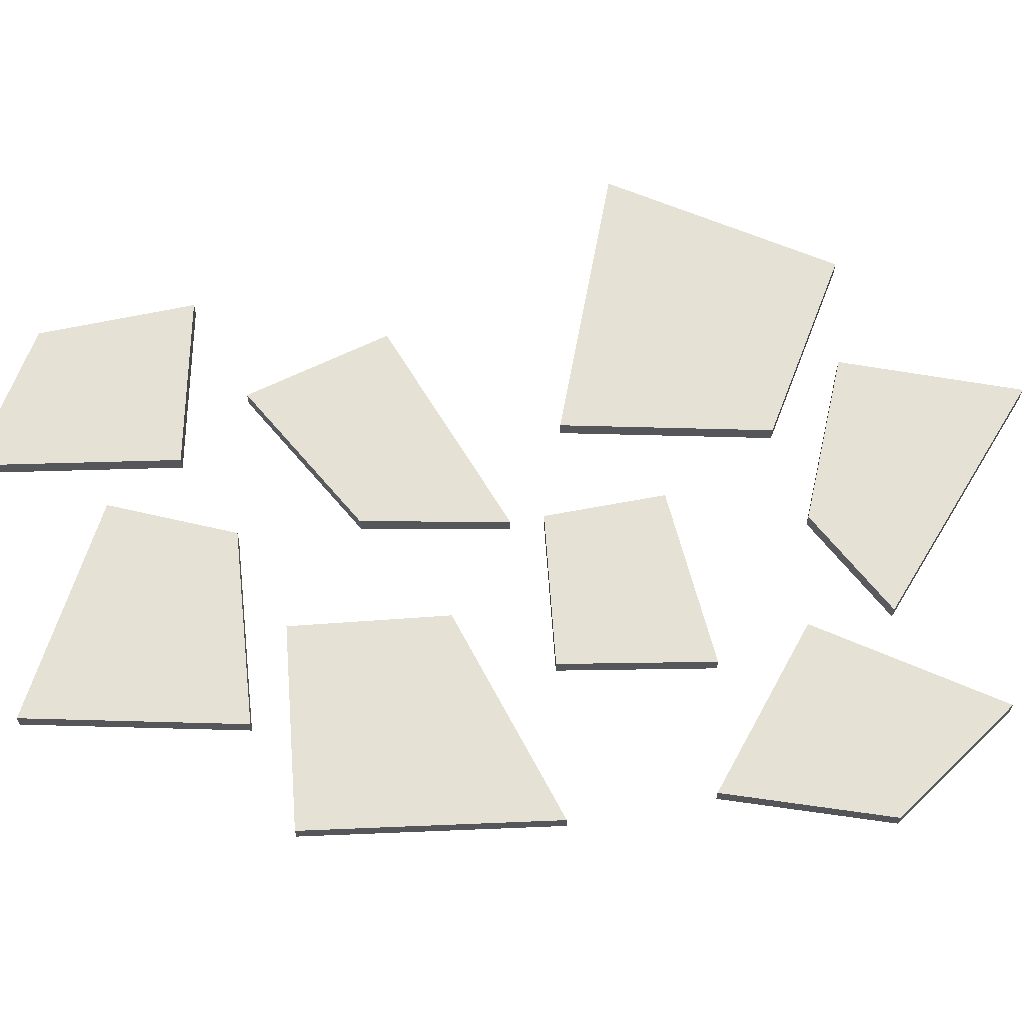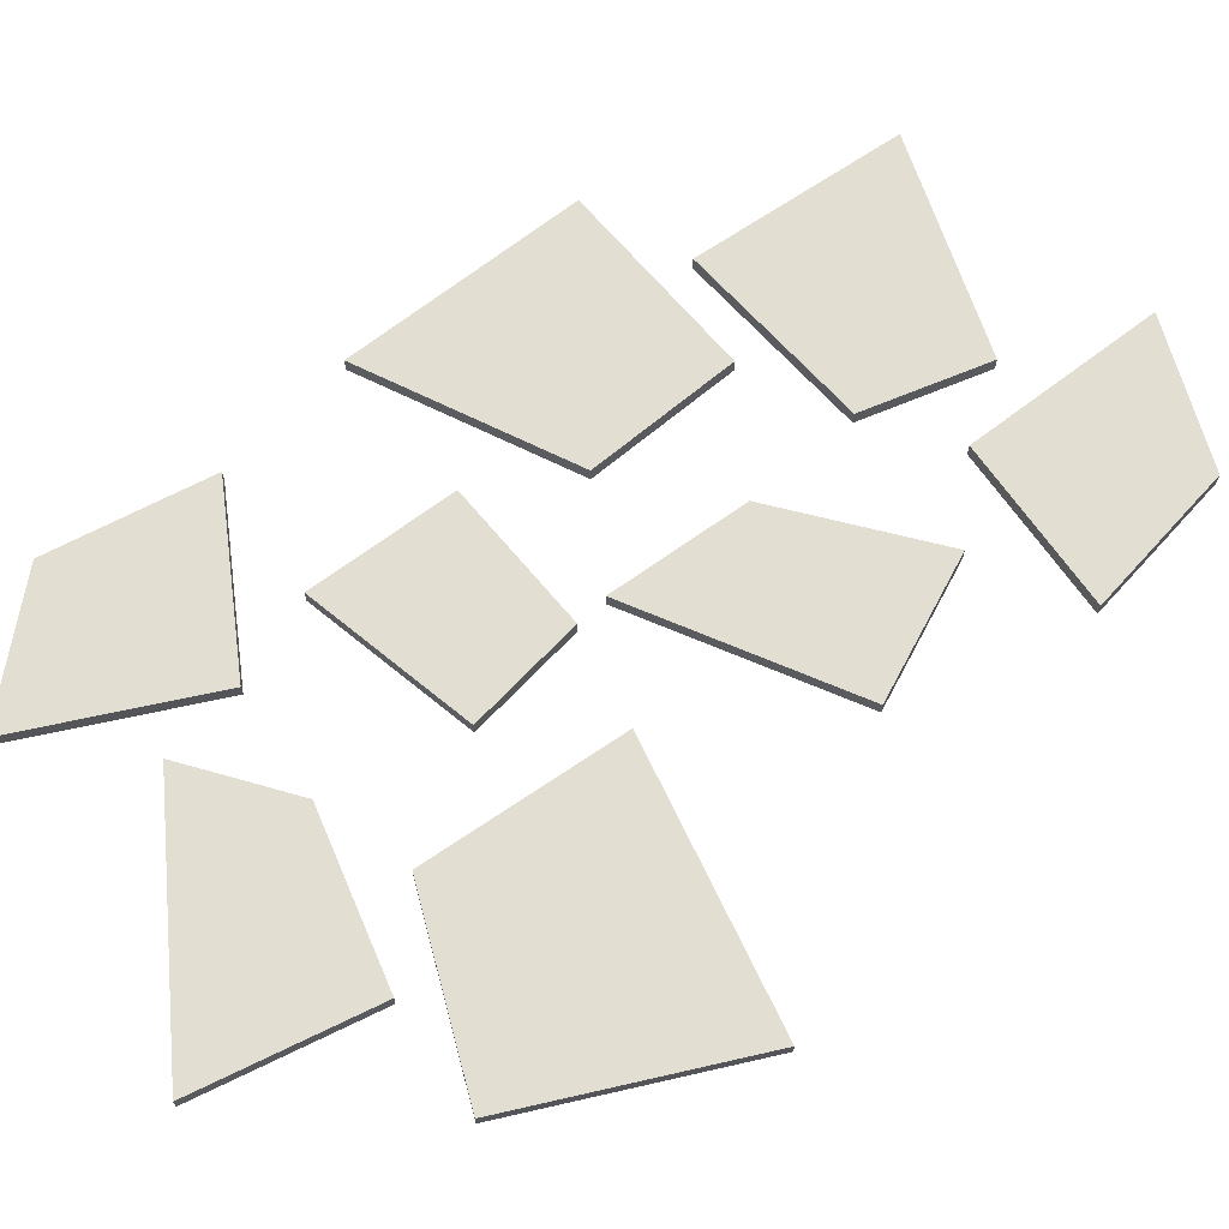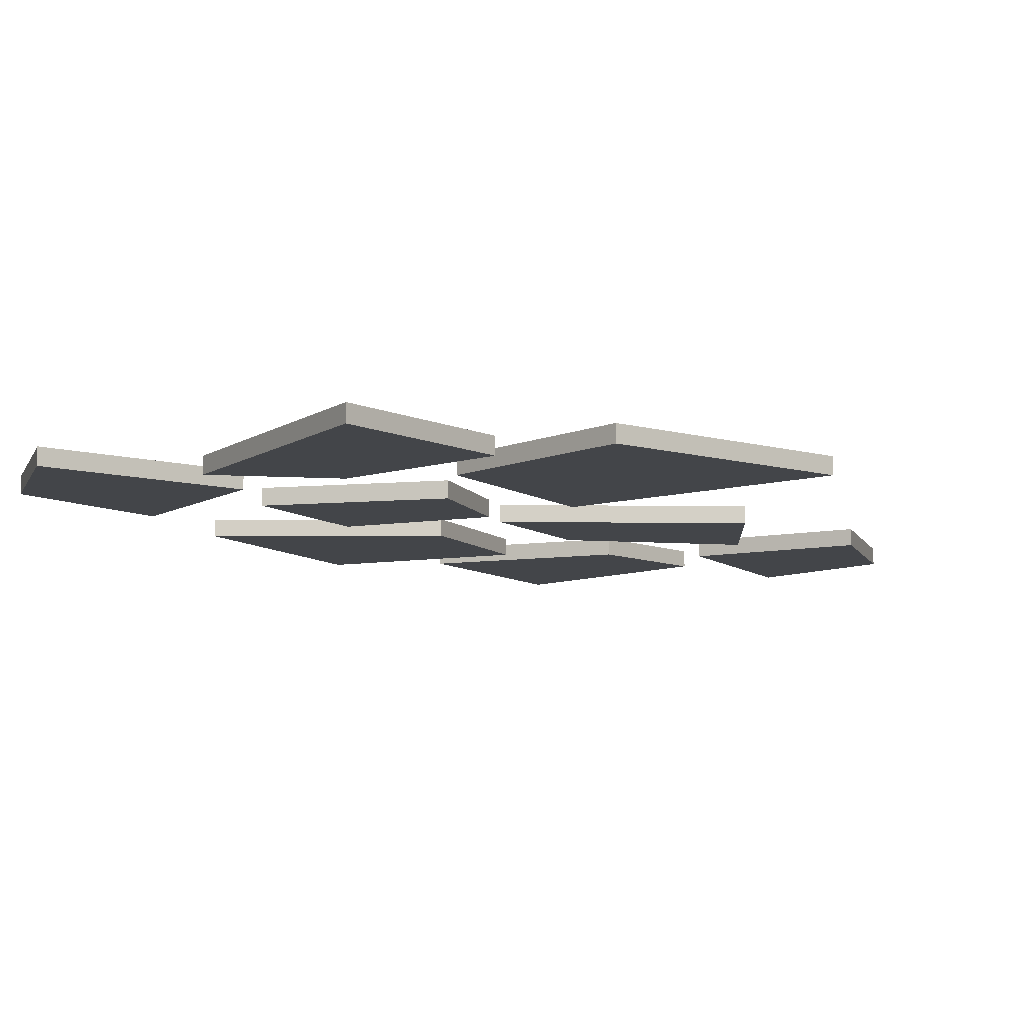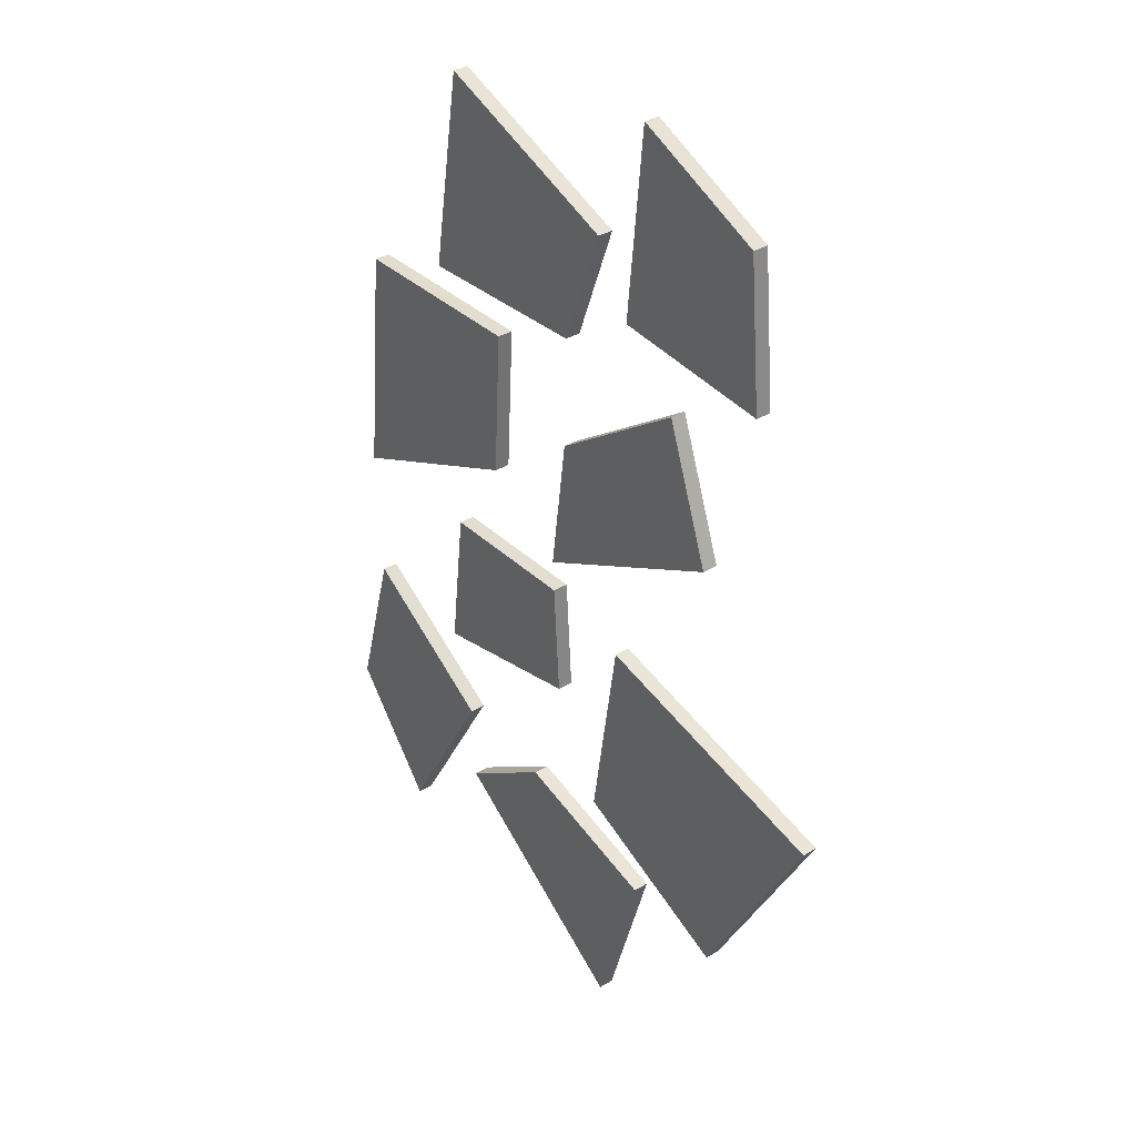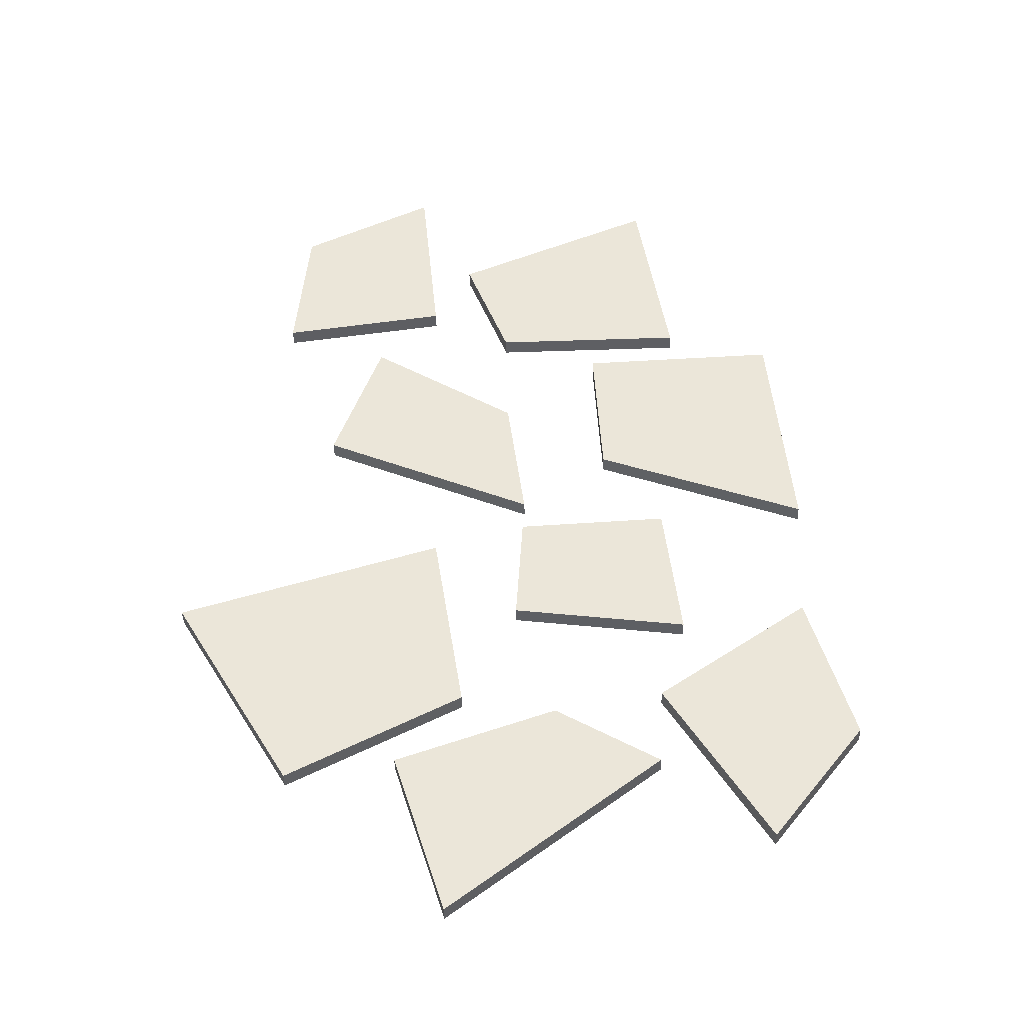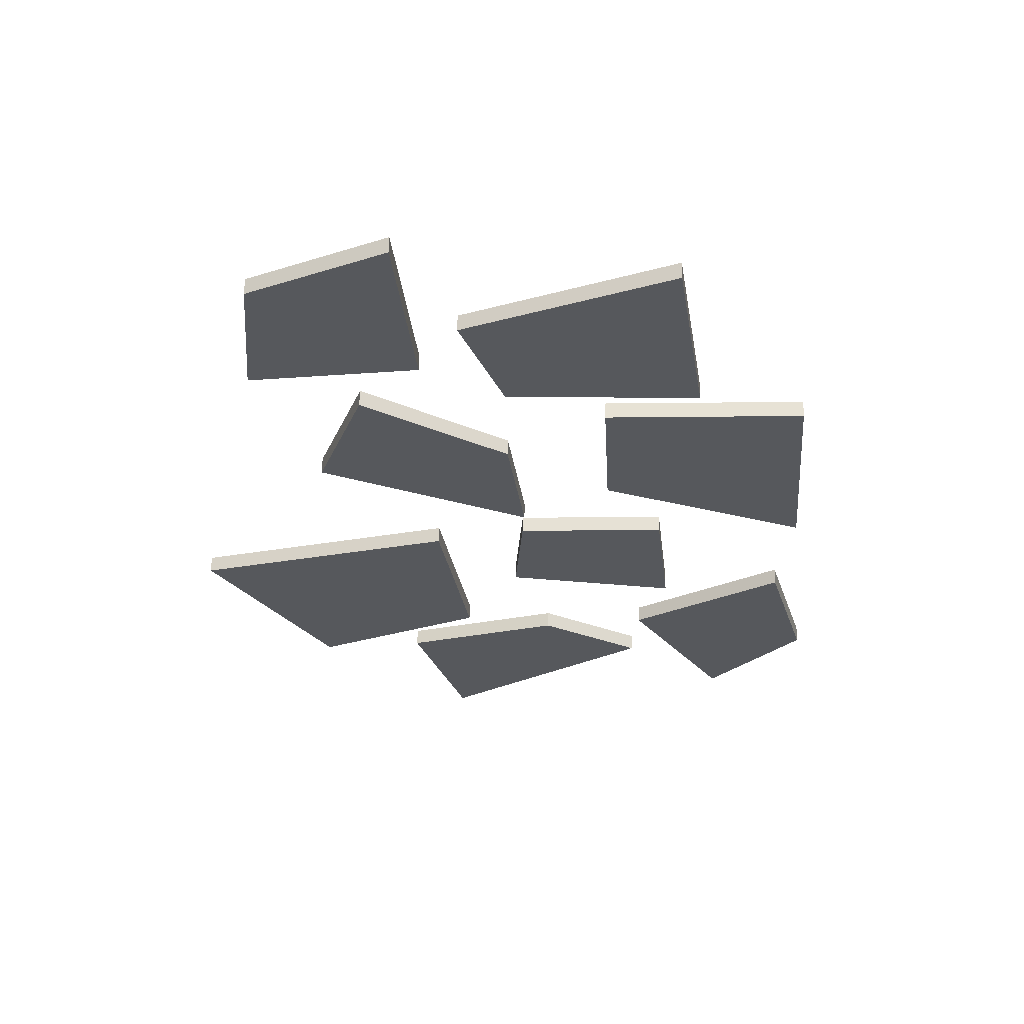
<metadata>
{"format":"obj","ext":"obj","renderer":"f3d","projection":"perspective","resolution":1024,"background":"white","views":[{"elev":64.6,"azim":82.8,"up":"+Y"},{"elev":67.5,"azim":-133.1,"up":"+Y"},{"elev":-8.7,"azim":-158.6,"up":"+Y"},{"elev":32.9,"azim":-130.2,"up":"+Z"},{"elev":-41.8,"azim":1.4,"up":"+Z"},{"elev":62.2,"azim":1.1,"up":"+Z"}]}
</metadata>
<code>
o Cube
v 0.1118 -0.009875 0.2626
v 0.1118 0.009875 0.2626
v 0.1217 -0.009875 0.07816
v 0.1217 0.009875 0.07816
v 0.3503 -0.009875 0.2744
v 0.3503 0.009875 0.2744
v 0.375 -0.009875 -0.01721
v 0.375 0.009875 -0.01721
v 0.1836 -0.009875 0.5654
v 0.1836 0.009875 0.5654
v -0.06331 -0.009875 0.4526
v -0.06331 0.009875 0.4526
v 0.2227 -0.009875 0.312
v 0.2227 0.009875 0.312
v -0.009516 -0.009875 0.3079
v -0.009516 0.009875 0.3079
v -0.00667 -0.009875 0.1682
v -0.00667 0.009875 0.1682
v -0.1849 -0.009875 0.2827
v -0.1849 0.009875 0.2827
v 0.01522 -0.009875 -0.001039
v 0.01522 0.009875 -0.001039
v -0.2433 -0.009875 0.113
v -0.2433 0.009875 0.113
v -0.2979 -0.009875 0.5198
v -0.2979 0.009875 0.5198
v -0.3136 -0.009875 0.3355
v -0.3136 0.009875 0.3355
v -0.1334 -0.009875 0.605
v -0.1334 0.009875 0.605
v -0.1102 -0.009875 0.3654
v -0.1102 0.009875 0.3654
v -0.06271 -0.009875 -0.3168
v -0.06271 0.009875 -0.3168
v -0.1 -0.009875 -0.07406
v -0.1 0.009875 -0.07406
v -0.2734 -0.009875 -0.4294
v -0.2734 0.009875 -0.4294
v -0.4203 -0.009875 -0.1763
v -0.4203 0.009875 -0.1763
v -0.07848 -0.009875 -0.6154
v -0.07848 0.009875 -0.6154
v 0.1768 -0.009875 -0.4138
v 0.1768 0.009875 -0.4138
v -0.1419 -0.009875 -0.4089
v -0.1419 0.009875 -0.4089
v 0.05141 -0.009875 -0.3386
v 0.05141 0.009875 -0.3386
v 0.004009 -0.009875 -0.1809
v 0.004009 0.009875 -0.1809
v 0.2141 -0.009875 -0.2081
v 0.2141 0.009875 -0.2081
v 0.0129 -0.009875 -0.04016
v 0.0129 0.009875 -0.04016
v 0.1943 -0.009875 -0.02974
v 0.1943 0.009875 -0.02974
v 0.4176 -0.009875 -0.3743
v 0.4176 0.009875 -0.3743
v 0.3648 -0.009875 -0.1831
v 0.3648 0.009875 -0.1831
v 0.3053 -0.009875 -0.5215
v 0.3053 0.009875 -0.5215
v 0.1819 -0.009875 -0.3149
v 0.1819 0.009875 -0.3149
f 1 2 4 3
f 3 4 8 7
f 7 8 6 5
f 5 6 2 1
f 3 7 5 1
f 8 4 2 6
f 9 10 12 11
f 11 12 16 15
f 15 16 14 13
f 13 14 10 9
f 11 15 13 9
f 16 12 10 14
f 17 18 20 19
f 19 20 24 23
f 23 24 22 21
f 21 22 18 17
f 19 23 21 17
f 24 20 18 22
f 25 26 28 27
f 27 28 32 31
f 31 32 30 29
f 29 30 26 25
f 27 31 29 25
f 32 28 26 30
f 33 34 36 35
f 35 36 40 39
f 39 40 38 37
f 37 38 34 33
f 35 39 37 33
f 40 36 34 38
f 41 42 44 43
f 43 44 48 47
f 47 48 46 45
f 45 46 42 41
f 43 47 45 41
f 48 44 42 46
f 49 50 52 51
f 51 52 56 55
f 55 56 54 53
f 53 54 50 49
f 51 55 53 49
f 56 52 50 54
f 57 58 60 59
f 59 60 64 63
f 63 64 62 61
f 61 62 58 57
f 59 63 61 57
f 64 60 58 62

</code>
